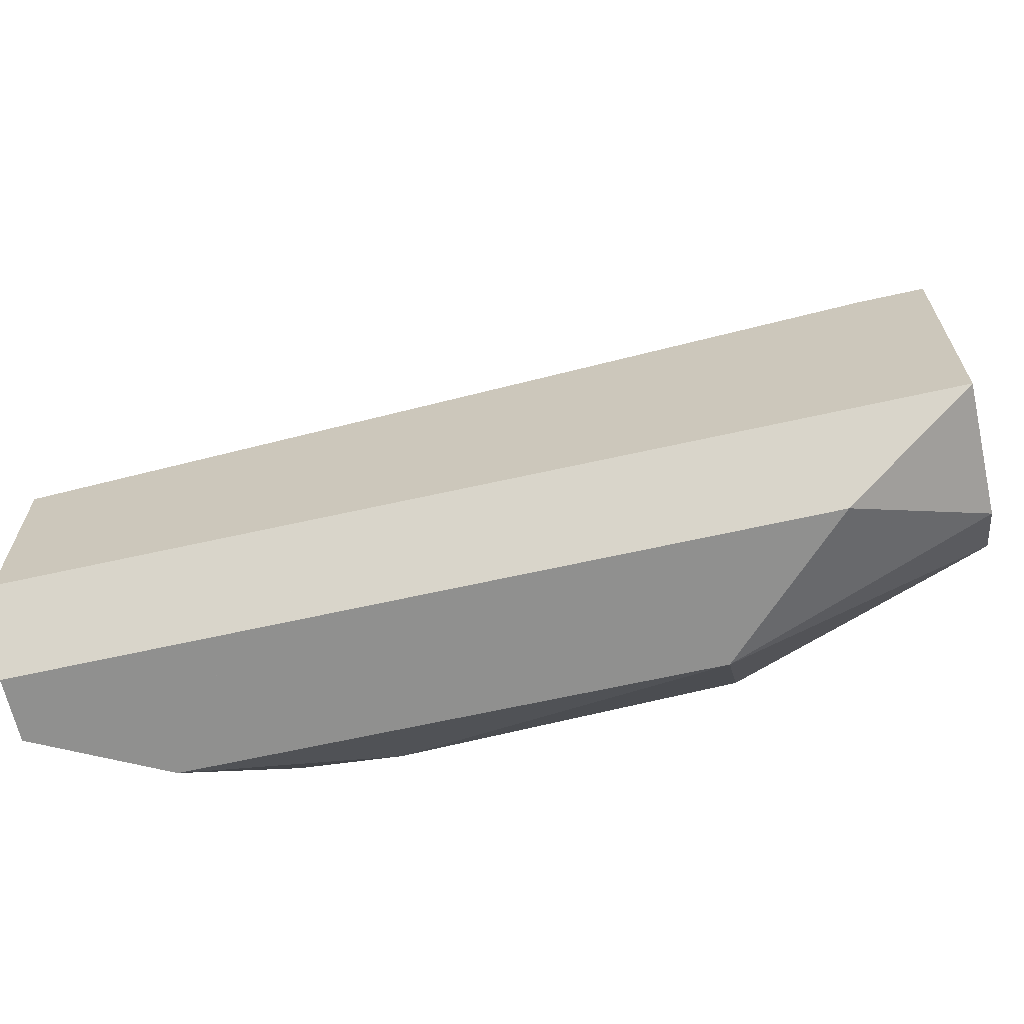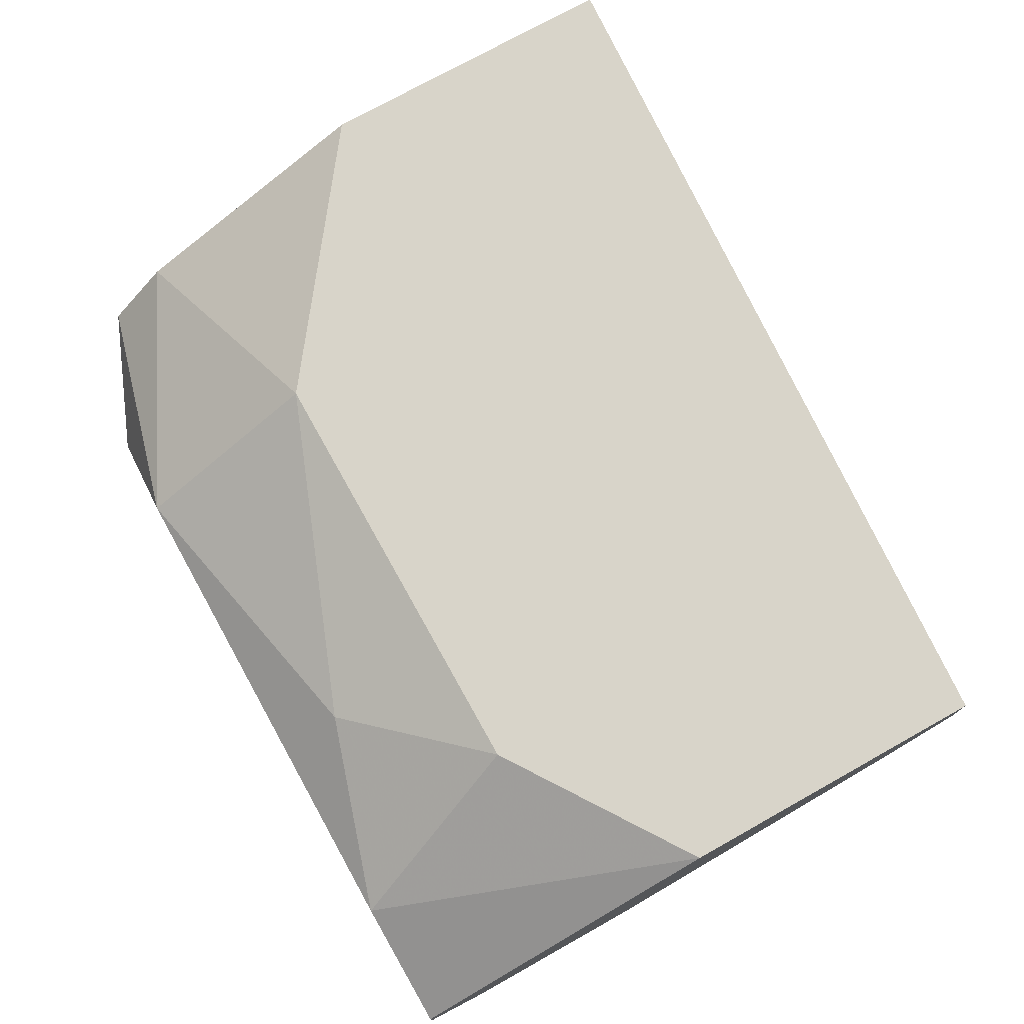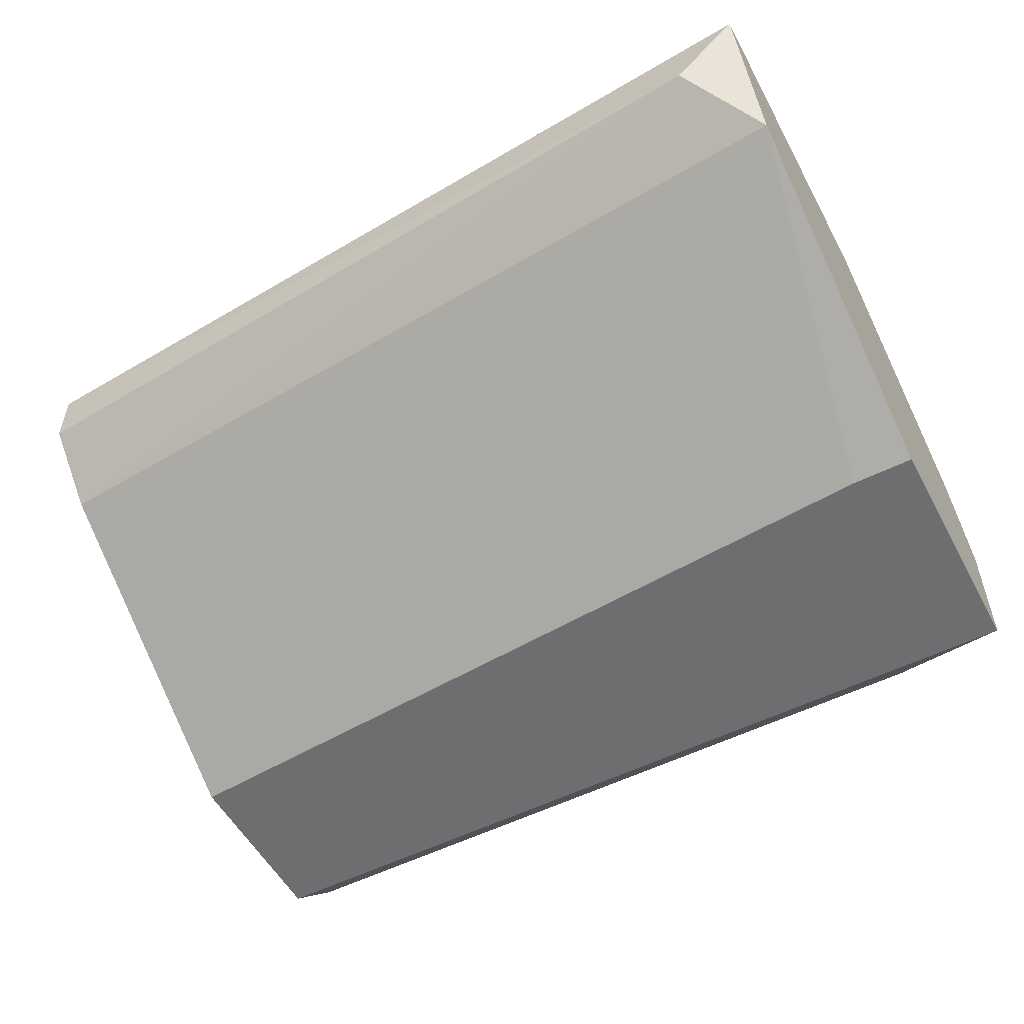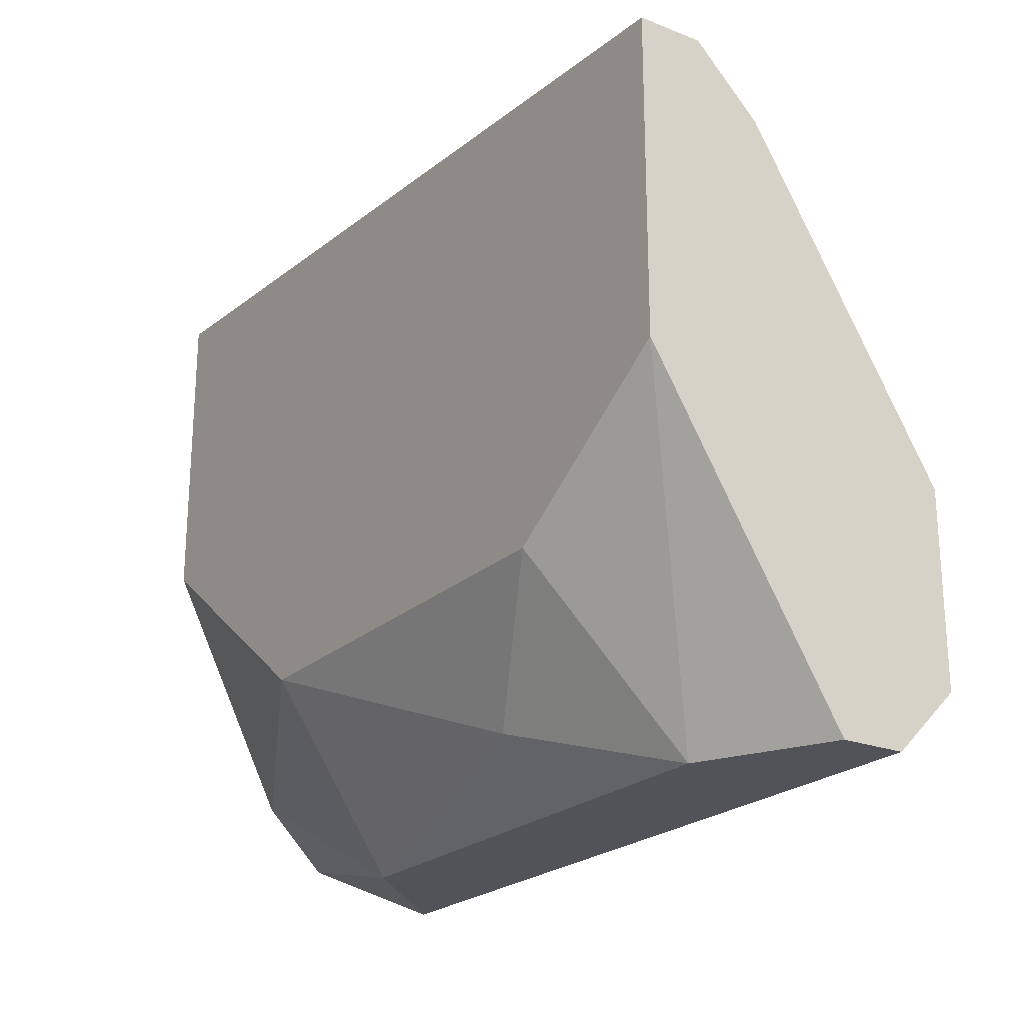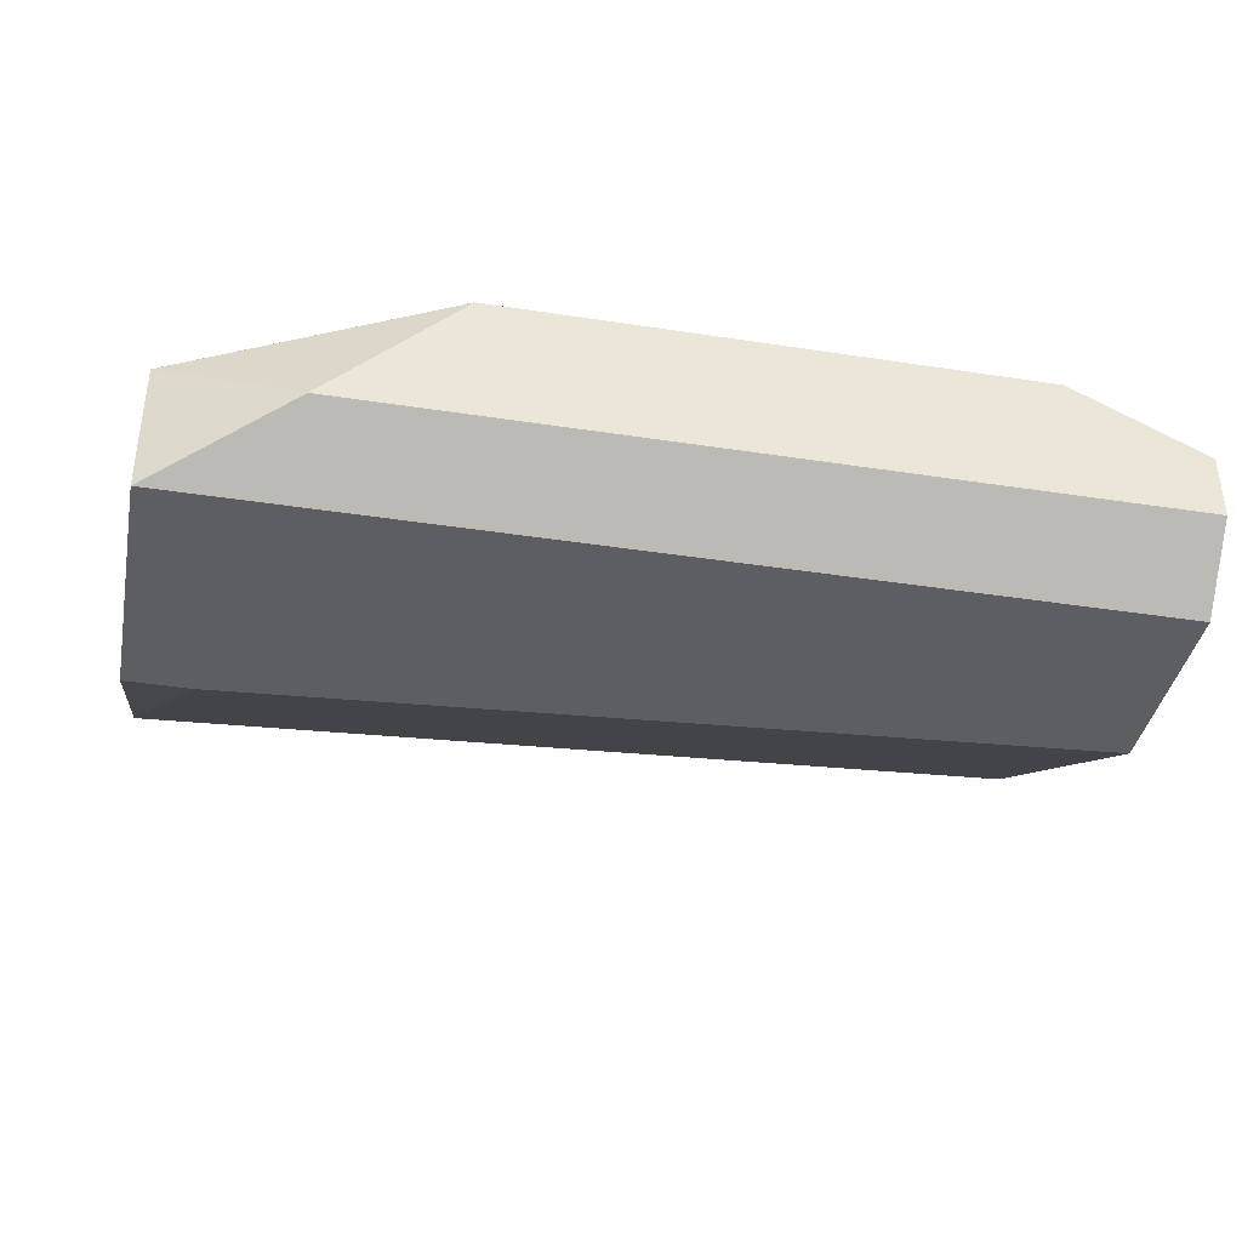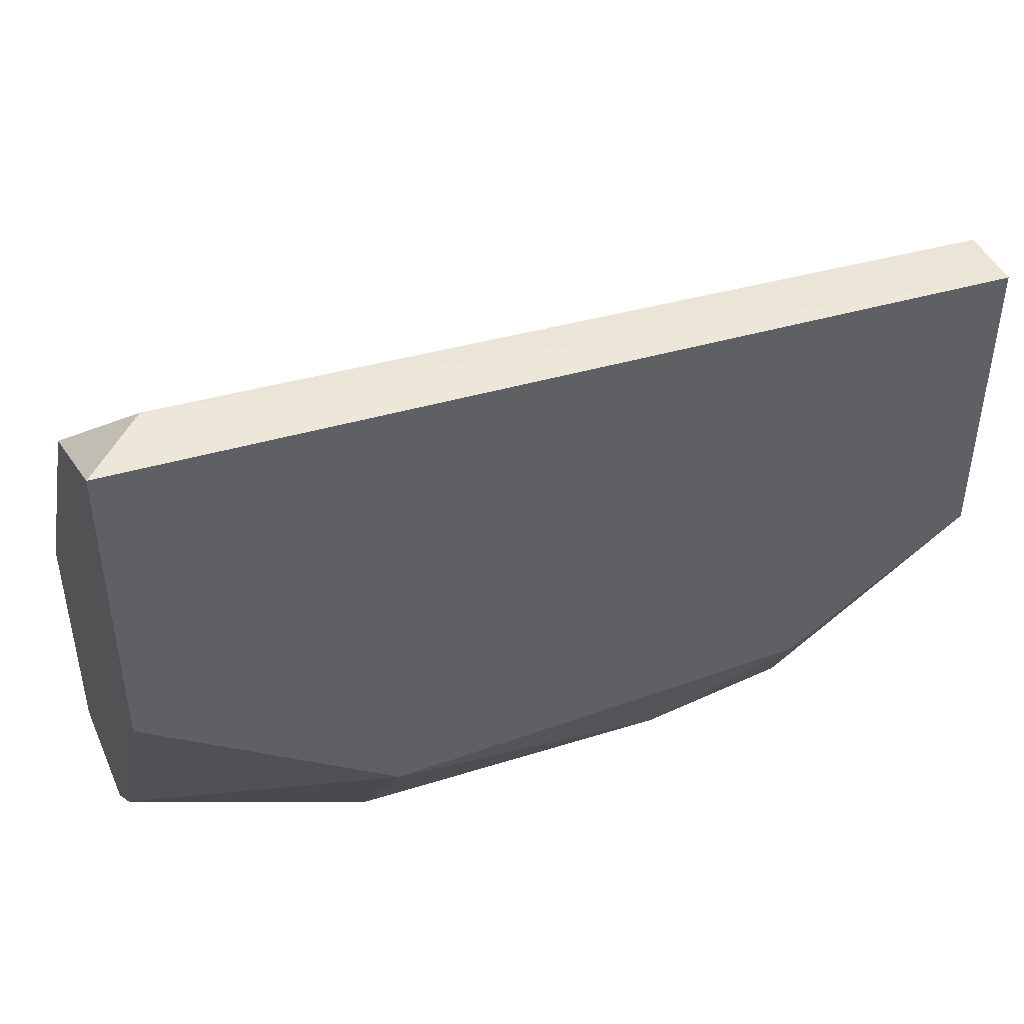
<metadata>
{"format":"obj","ext":"obj","renderer":"f3d","projection":"perspective","resolution":1024,"background":"white","views":[{"elev":-65.5,"azim":12.7,"up":"+Z"},{"elev":75.0,"azim":-119.2,"up":"+Y"},{"elev":-54.2,"azim":28.0,"up":"+Y"},{"elev":-22.6,"azim":-123.8,"up":"+Z"},{"elev":-38.8,"azim":169.0,"up":"+Y"},{"elev":44.5,"azim":157.1,"up":"+Z"}]}
</metadata>
<code>
v -0.003264 0.002847 -0.02627
v -0.004375 0.000625 -0.0296
v -0.006597 0.002847 -0.02405
v -0.006597 0.002847 -0.01849
v -0.006597 0.001736 -0.01849
v -0.006597 0.000625 -0.01961
v -0.006597 -0.000485 -0.0296
v -0.006597 -0.002707 -0.02516
v -0.006597 -0.002707 -0.02849
v -0.006597 -0.001595 -0.0296
v 0.004509 0.002847 -0.02627
v 0.004509 0.000625 -0.0296
v 0.008951 0.002847 -0.02294
v 0.008951 0.002847 -0.01738
v 0.008951 0.000625 -0.02738
v 0.008951 0.000625 -0.01849
v 0.008951 -0.000485 -0.02849
v 0.008951 -0.002707 -0.02405
v 0.008951 -0.002707 -0.02849
v 0.00784 0.001736 -0.01738
v 0.00784 -0.002707 -0.02405
v 0.006729 -0.001595 -0.0296
v -0.001043 0.001736 -0.02849
f 3 2 7
f 9 10 19
f 10 9 4
f 14 11 4
f 9 19 21
f 4 9 6
f 10 4 3
f 4 11 3
f 14 19 17
f 9 21 8
f 21 6 8
f 6 9 8
f 19 14 16
f 6 21 16
f 10 2 12
f 11 14 13
f 14 17 13
f 14 4 20
f 16 14 20
f 6 16 20
f 3 11 1
f 2 3 1
f 19 10 22
f 17 19 22
f 10 12 22
f 12 17 22
f 12 2 23
f 11 12 23
f 1 11 23
f 2 1 23
f 4 6 5
f 20 4 5
f 6 20 5
f 21 19 18
f 19 16 18
f 16 21 18
f 12 11 15
f 17 12 15
f 11 13 15
f 13 17 15
f 2 10 7
f 10 3 7

</code>
